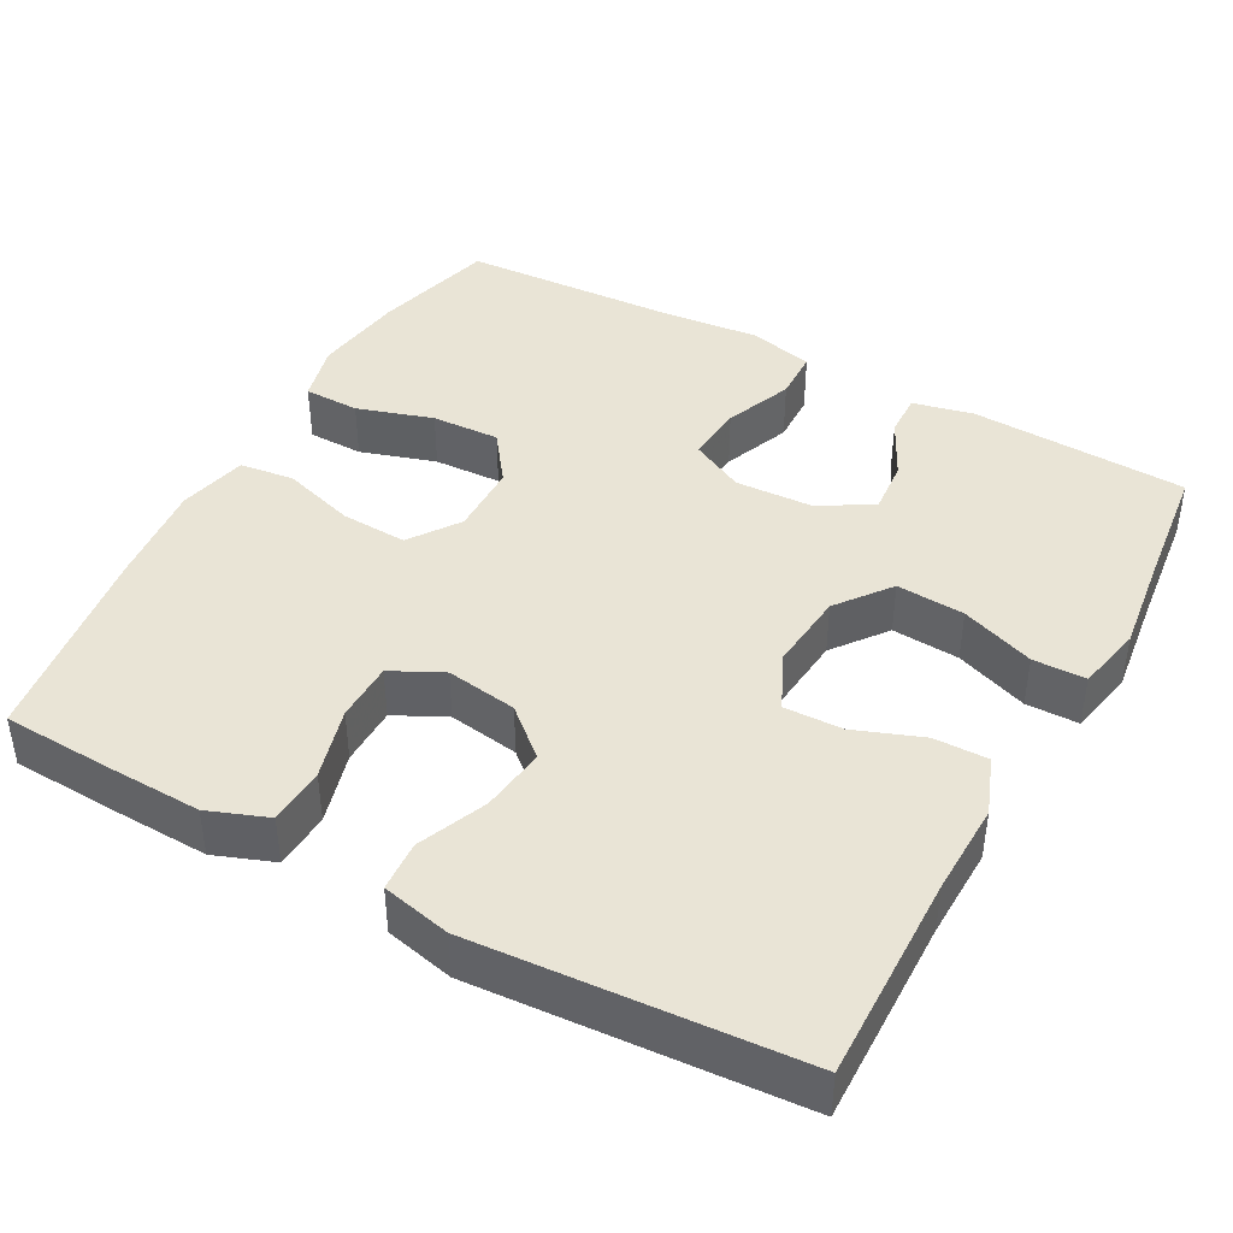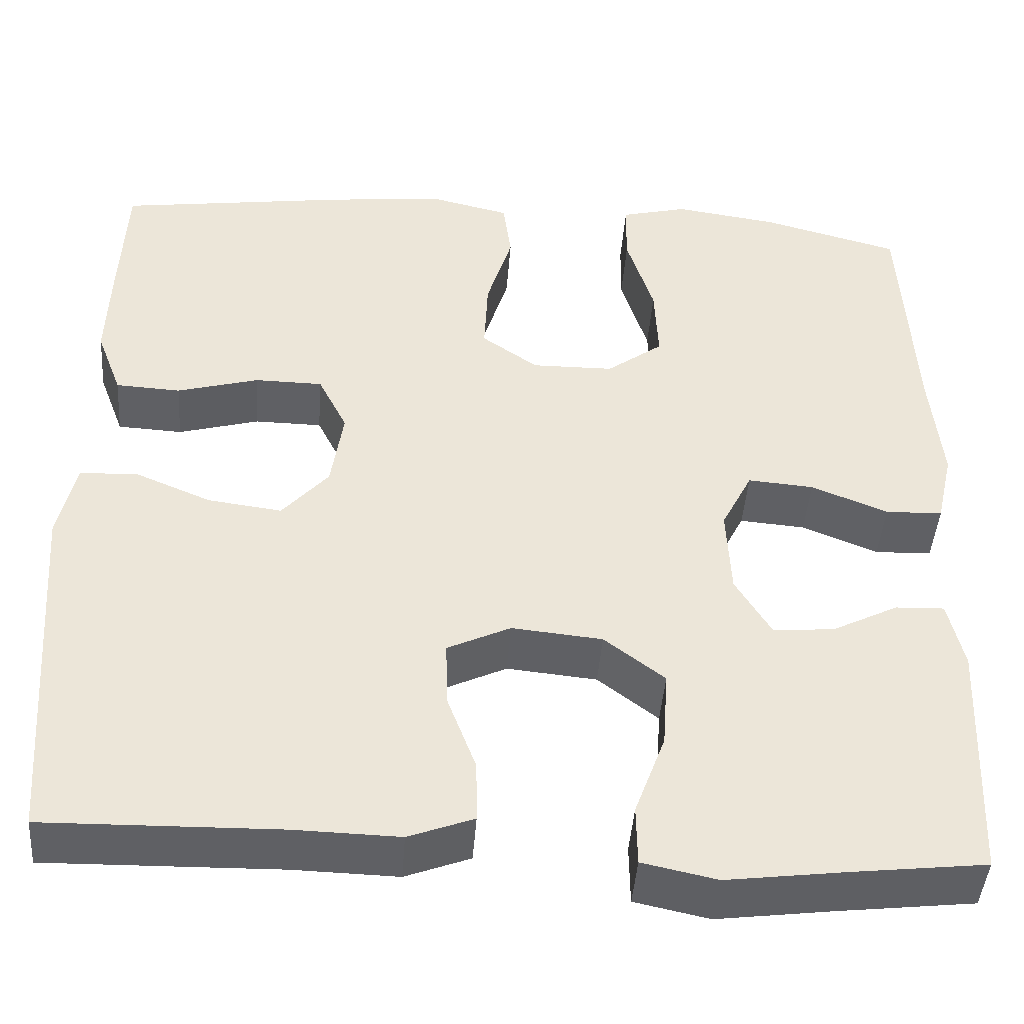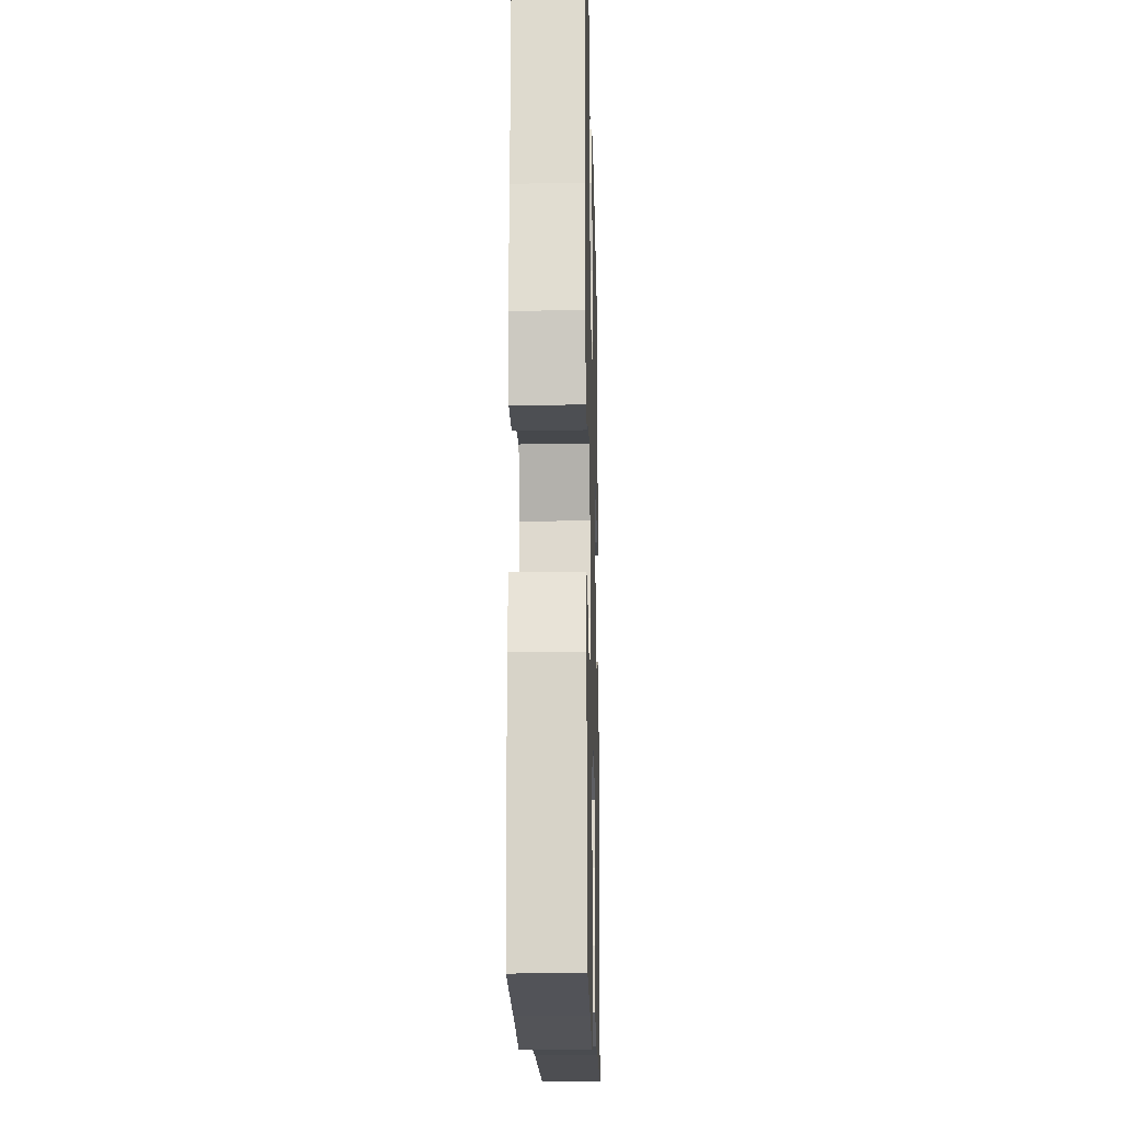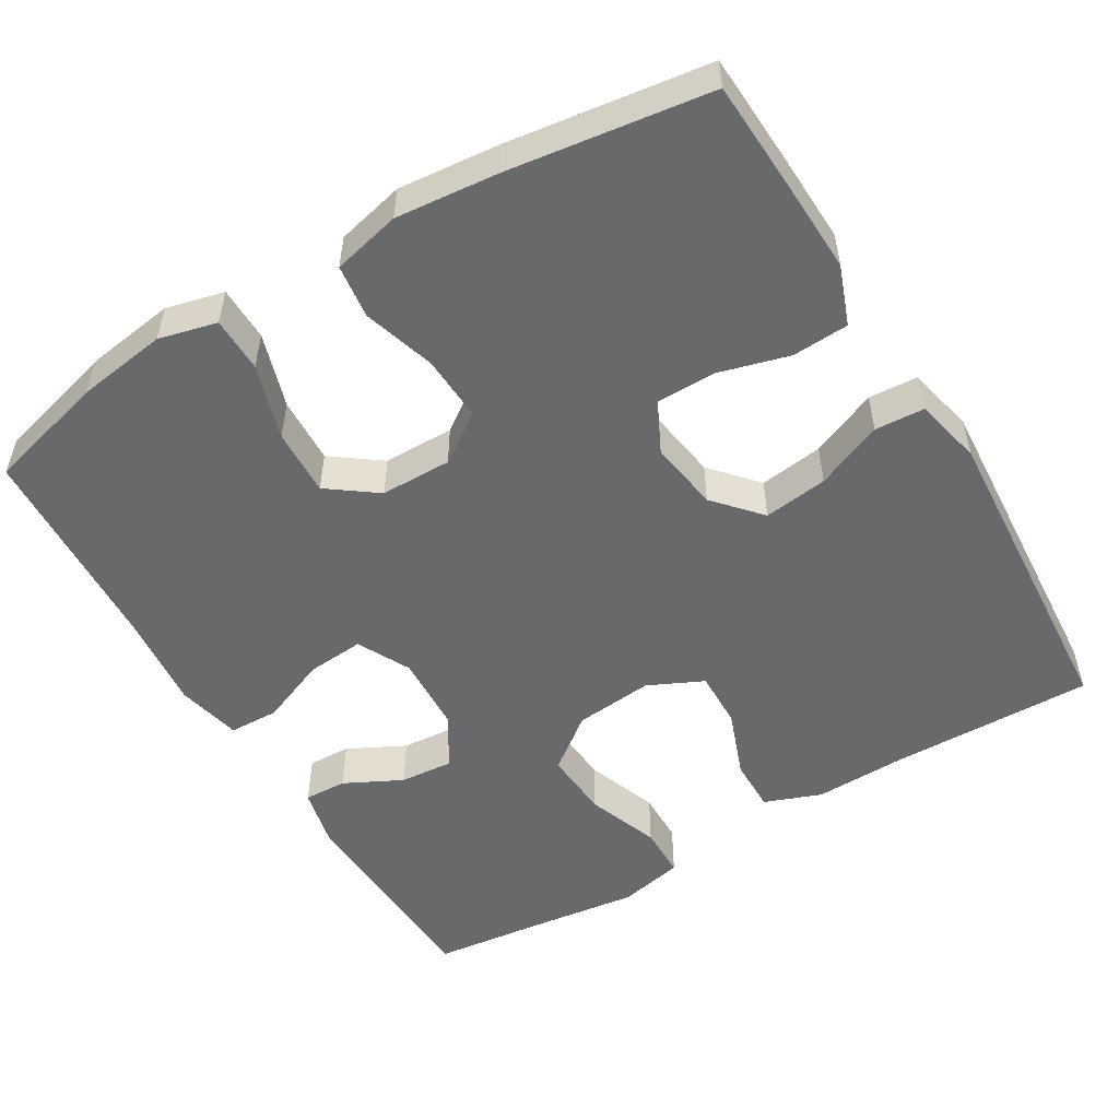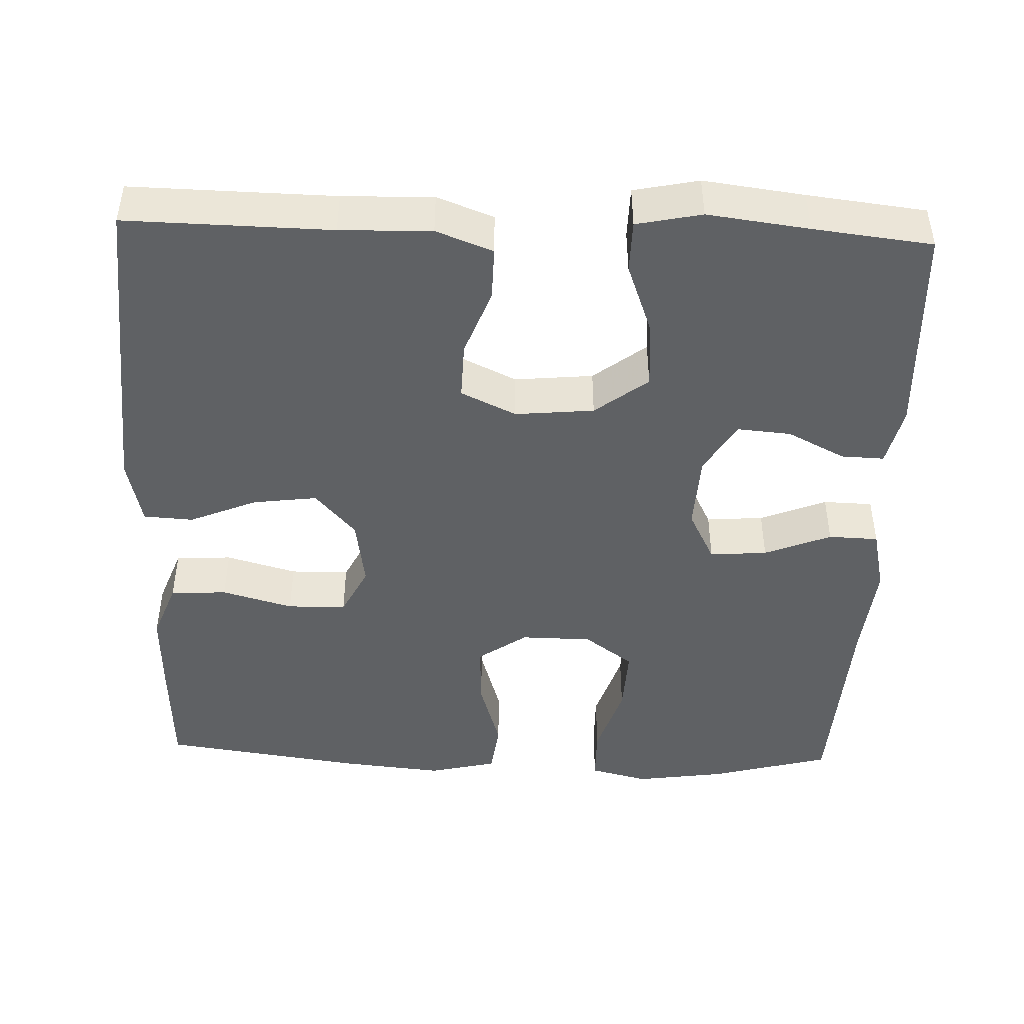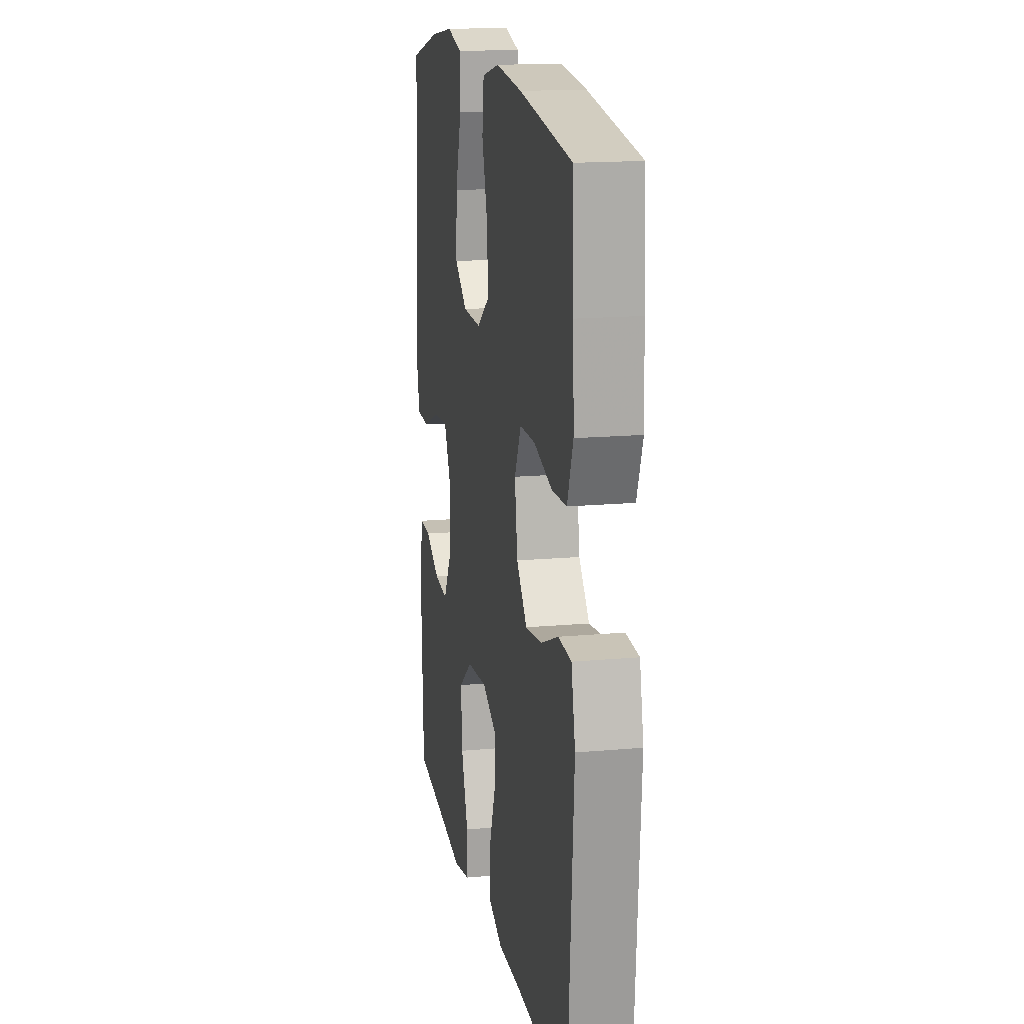
<metadata>
{"format":"obj","ext":"obj","renderer":"f3d","projection":"perspective","resolution":1024,"background":"white","views":[{"elev":42.5,"azim":118.7,"up":"+Y"},{"elev":-44.1,"azim":175.8,"up":"+Z"},{"elev":-16.1,"azim":-88.6,"up":"+Z"},{"elev":-52.6,"azim":30.9,"up":"+Y"},{"elev":-45.6,"azim":177.9,"up":"+Y"},{"elev":16.3,"azim":79.4,"up":"+Z"}]}
</metadata>
<code>
v -0.5 0.07 -0.5
v -0.512 0.07 -0.219
v -0.494 0.07 -0.141
v -0.438 0.07 -0.143
v -0.363 0.07 -0.181
v -0.293 0.07 -0.187
v -0.252 0.07 -0.119
v -0.247 0.07 -0.018
v -0.282 0.07 0.051
v -0.357 0.07 0.045
v -0.444 0.07 0.01
v -0.509 0.07 0.012
v -0.528 0.07 0.096
v -0.515 0.07 0.227
v -0.5 0.07 0.5
v -0.343 0.07 0.542
v -0.225 0.07 0.559
v -0.149 0.07 0.54
v -0.148 0.07 0.468
v -0.179 0.07 0.37
v -0.183 0.07 0.282
v -0.119 0.07 0.235
v -0.026 0.07 0.234
v 0.038 0.07 0.279
v 0.034 0.07 0.364
v 0.005 0.07 0.459
v 0.014 0.07 0.529
v 0.103 0.07 0.55
v 0.236 0.07 0.537
v 0.5 0.07 0.5
v 0.507 0.07 0.352
v 0.511 0.07 0.235
v 0.482 0.07 0.158
v 0.408 0.07 0.154
v 0.315 0.07 0.18
v 0.238 0.07 0.179
v 0.205 0.07 0.113
v 0.219 0.07 0.021
v 0.272 0.07 -0.039
v 0.356 0.07 -0.028
v 0.444 0.07 0.009
v 0.509 0.07 0.005
v 0.529 0.07 -0.084
v 0.5 0.07 -0.5
v 0.233 0.07 -0.495
v 0.114 0.07 -0.498
v 0.04 0.07 -0.47
v 0.041 0.07 -0.4
v 0.074 0.07 -0.312
v 0.076 0.07 -0.237
v 0.004 0.07 -0.203
v -0.099 0.07 -0.213
v -0.168 0.07 -0.266
v -0.162 0.07 -0.354
v -0.127 0.07 -0.449
v -0.128 0.07 -0.517
v -0.213 0.07 -0.535
v -0.345 0.07 -0.518
v -0.5 0 -0.5
v -0.512 0 -0.219
v -0.494 0 -0.141
v -0.438 0 -0.143
v -0.363 0 -0.181
v -0.293 0 -0.187
v -0.252 0 -0.119
v -0.247 0 -0.018
v -0.282 0 0.051
v -0.357 0 0.045
v -0.444 0 0.01
v -0.509 0 0.012
v -0.528 0 0.096
v -0.515 0 0.227
v -0.5 0 0.5
v -0.343 0 0.542
v -0.225 0 0.559
v -0.149 0 0.54
v -0.148 0 0.468
v -0.179 0 0.37
v -0.183 0 0.282
v -0.119 0 0.235
v -0.026 0 0.234
v 0.038 0 0.279
v 0.034 0 0.364
v 0.005 0 0.459
v 0.014 0 0.529
v 0.103 0 0.55
v 0.236 0 0.537
v 0.5 0 0.5
v 0.507 0 0.352
v 0.511 0 0.235
v 0.482 0 0.158
v 0.408 0 0.154
v 0.315 0 0.18
v 0.238 0 0.179
v 0.205 0 0.113
v 0.219 0 0.021
v 0.272 0 -0.039
v 0.356 0 -0.028
v 0.444 0 0.009
v 0.509 0 0.005
v 0.529 0 -0.084
v 0.5 0 -0.5
v 0.233 0 -0.495
v 0.114 0 -0.498
v 0.04 0 -0.47
v 0.041 0 -0.4
v 0.074 0 -0.312
v 0.076 0 -0.237
v 0.004 0 -0.203
v -0.099 0 -0.213
v -0.168 0 -0.266
v -0.162 0 -0.354
v -0.127 0 -0.449
v -0.128 0 -0.517
v -0.213 0 -0.535
v -0.345 0 -0.518
f 55 56 57 58
f 54 55 58 1
f 53 54 1 2
f 52 53 2
f 51 52 2
f 46 47 48 49
f 45 46 49 50
f 44 45 50
f 43 44 50
f 40 41 42 43
f 39 40 43 50
f 38 39 50 51
f 32 33 34 35
f 32 35 36
f 31 32 36
f 30 31 36
f 29 30 36
f 28 29 36 37
f 25 26 27 28
f 24 25 28 37
f 17 18 19 20
f 17 20 21
f 14 15 16 17
f 14 17 21
f 13 14 21 22
f 10 11 12 13
f 9 10 13 22
f 2 3 4 5
f 2 5 6
f 51 2 6
f 38 51 6 7
f 23 24 37 38
f 23 38 7 8
f 8 9 22 23
f 116 115 114 113
f 59 116 113 112
f 60 59 112 111
f 60 111 110
f 60 110 109
f 107 106 105 104
f 108 107 104 103
f 108 103 102
f 108 102 101
f 101 100 99 98
f 108 101 98 97
f 109 108 97 96
f 93 92 91 90
f 94 93 90
f 94 90 89
f 94 89 88
f 94 88 87
f 95 94 87 86
f 86 85 84 83
f 95 86 83 82
f 78 77 76 75
f 79 78 75
f 75 74 73 72
f 79 75 72
f 80 79 72 71
f 71 70 69 68
f 80 71 68 67
f 63 62 61 60
f 64 63 60
f 64 60 109
f 65 64 109 96
f 96 95 82 81
f 66 65 96 81
f 81 80 67 66
f 1 59 60 2
f 2 60 61 3
f 3 61 62 4
f 4 62 63 5
f 5 63 64 6
f 6 64 65 7
f 7 65 66 8
f 8 66 67 9
f 9 67 68 10
f 10 68 69 11
f 11 69 70 12
f 12 70 71 13
f 13 71 72 14
f 14 72 73 15
f 15 73 74 16
f 16 74 75 17
f 17 75 76 18
f 18 76 77 19
f 19 77 78 20
f 20 78 79 21
f 21 79 80 22
f 22 80 81 23
f 23 81 82 24
f 24 82 83 25
f 25 83 84 26
f 26 84 85 27
f 27 85 86 28
f 28 86 87 29
f 29 87 88 30
f 30 88 89 31
f 31 89 90 32
f 32 90 91 33
f 33 91 92 34
f 34 92 93 35
f 35 93 94 36
f 36 94 95 37
f 37 95 96 38
f 38 96 97 39
f 39 97 98 40
f 40 98 99 41
f 41 99 100 42
f 42 100 101 43
f 43 101 102 44
f 44 102 103 45
f 45 103 104 46
f 46 104 105 47
f 47 105 106 48
f 48 106 107 49
f 49 107 108 50
f 50 108 109 51
f 51 109 110 52
f 52 110 111 53
f 53 111 112 54
f 54 112 113 55
f 55 113 114 56
f 56 114 115 57
f 57 115 116 58
f 58 116 59 1

</code>
